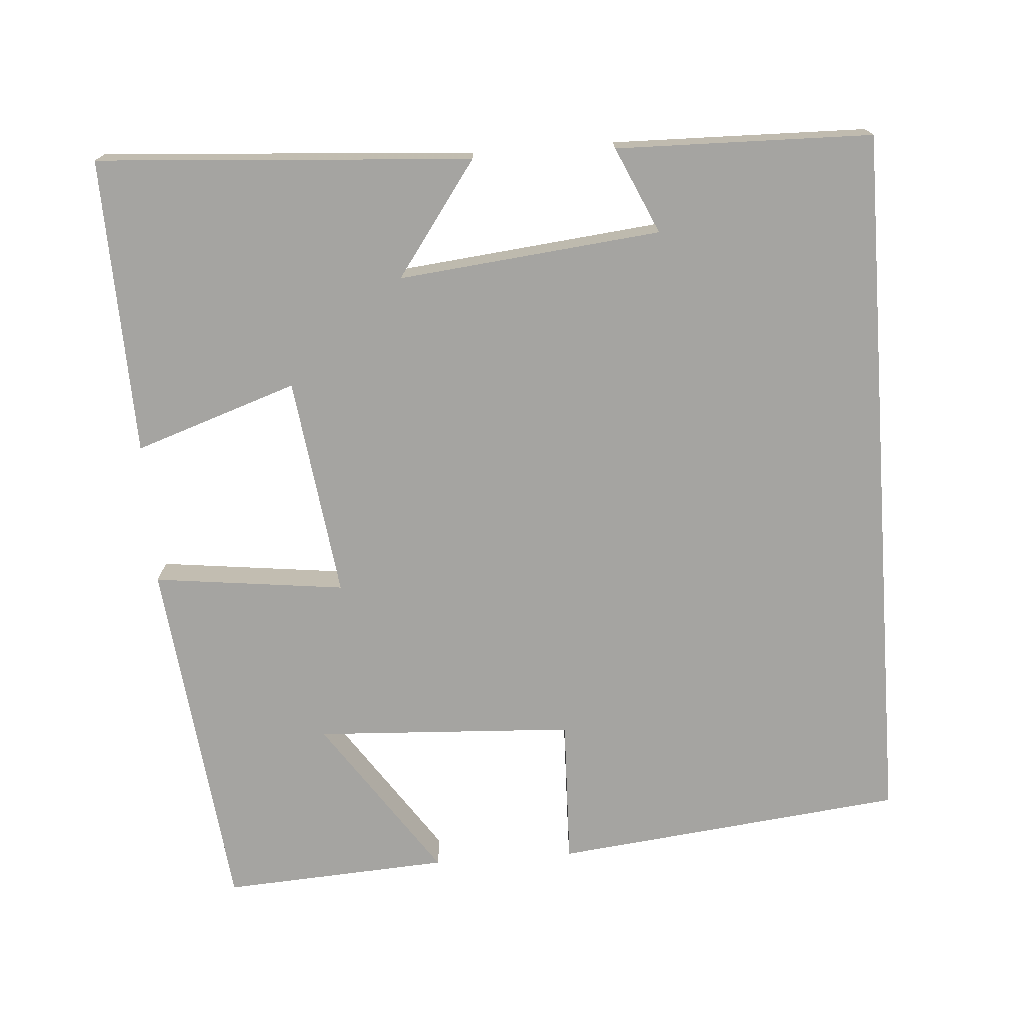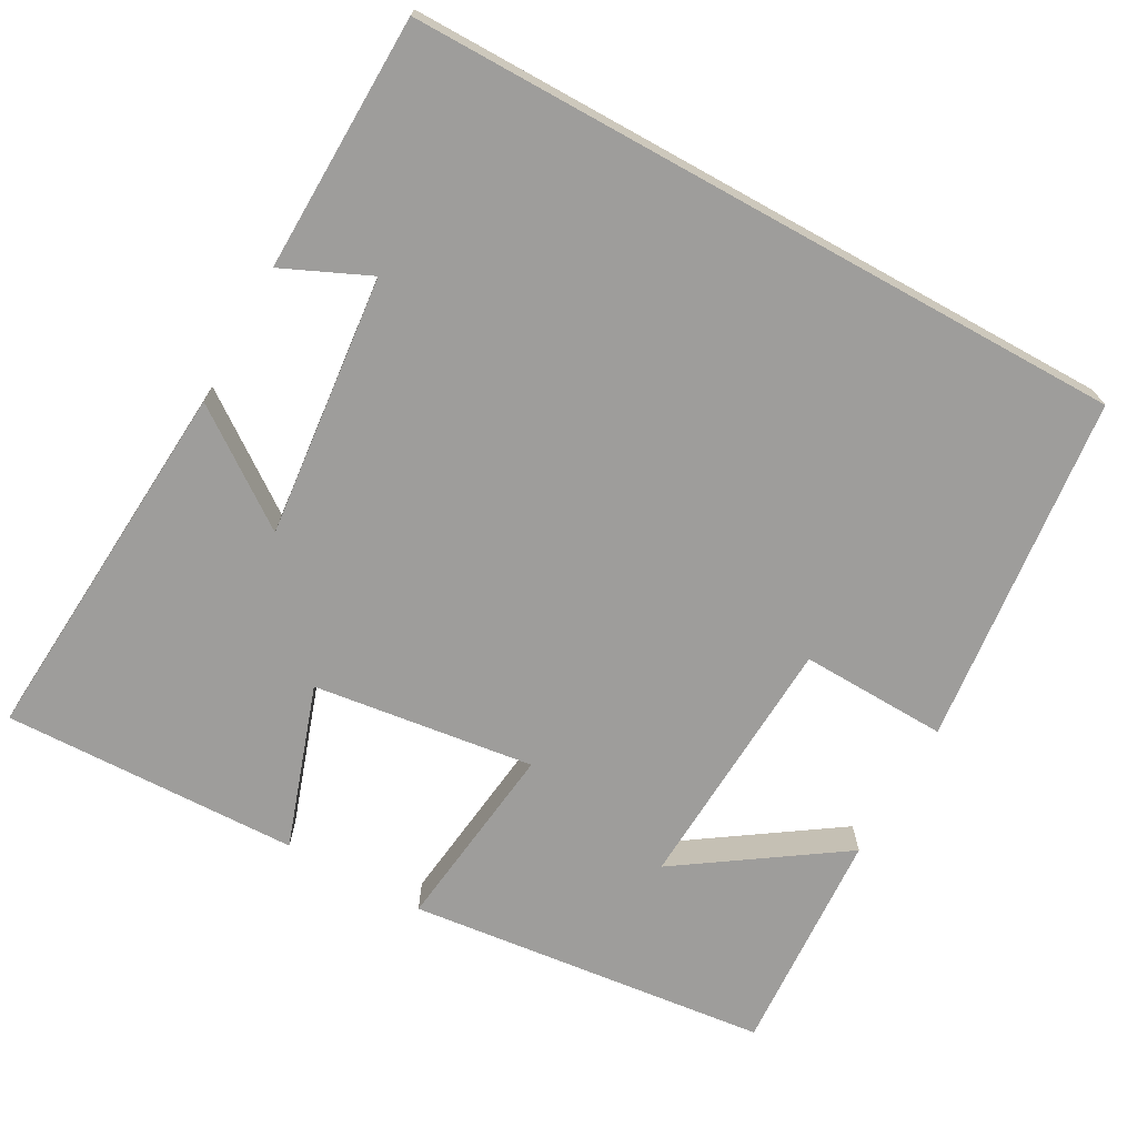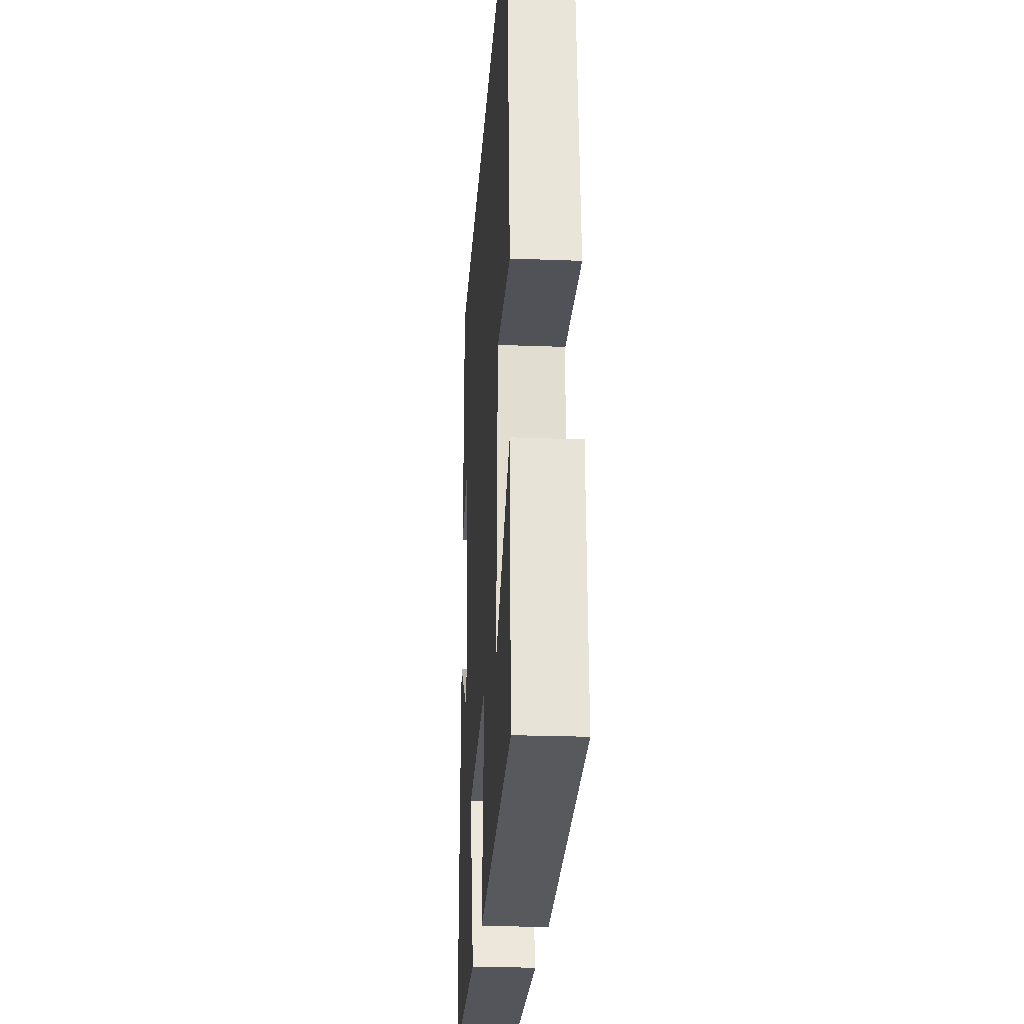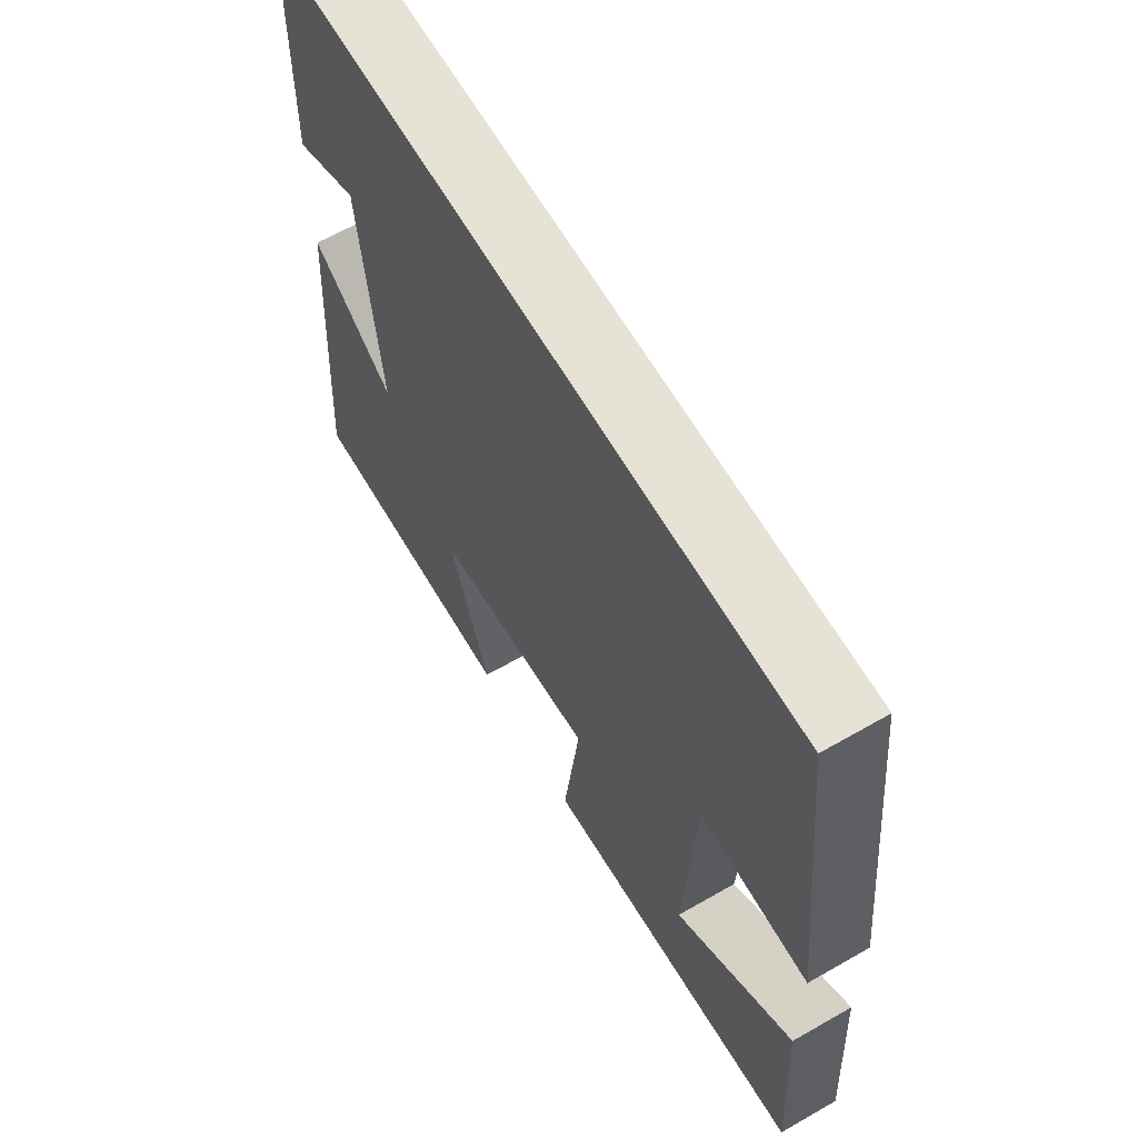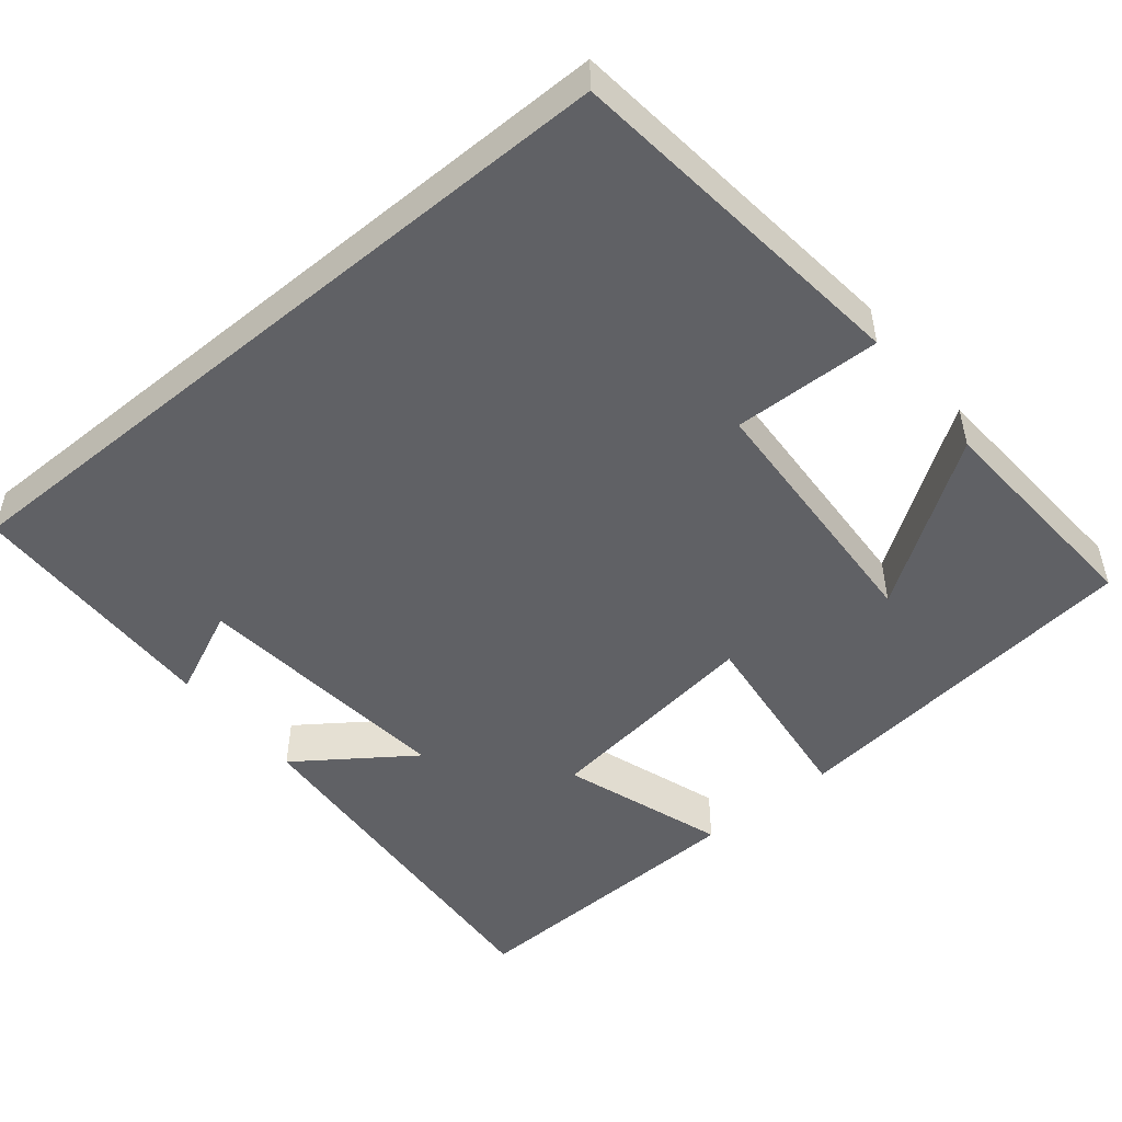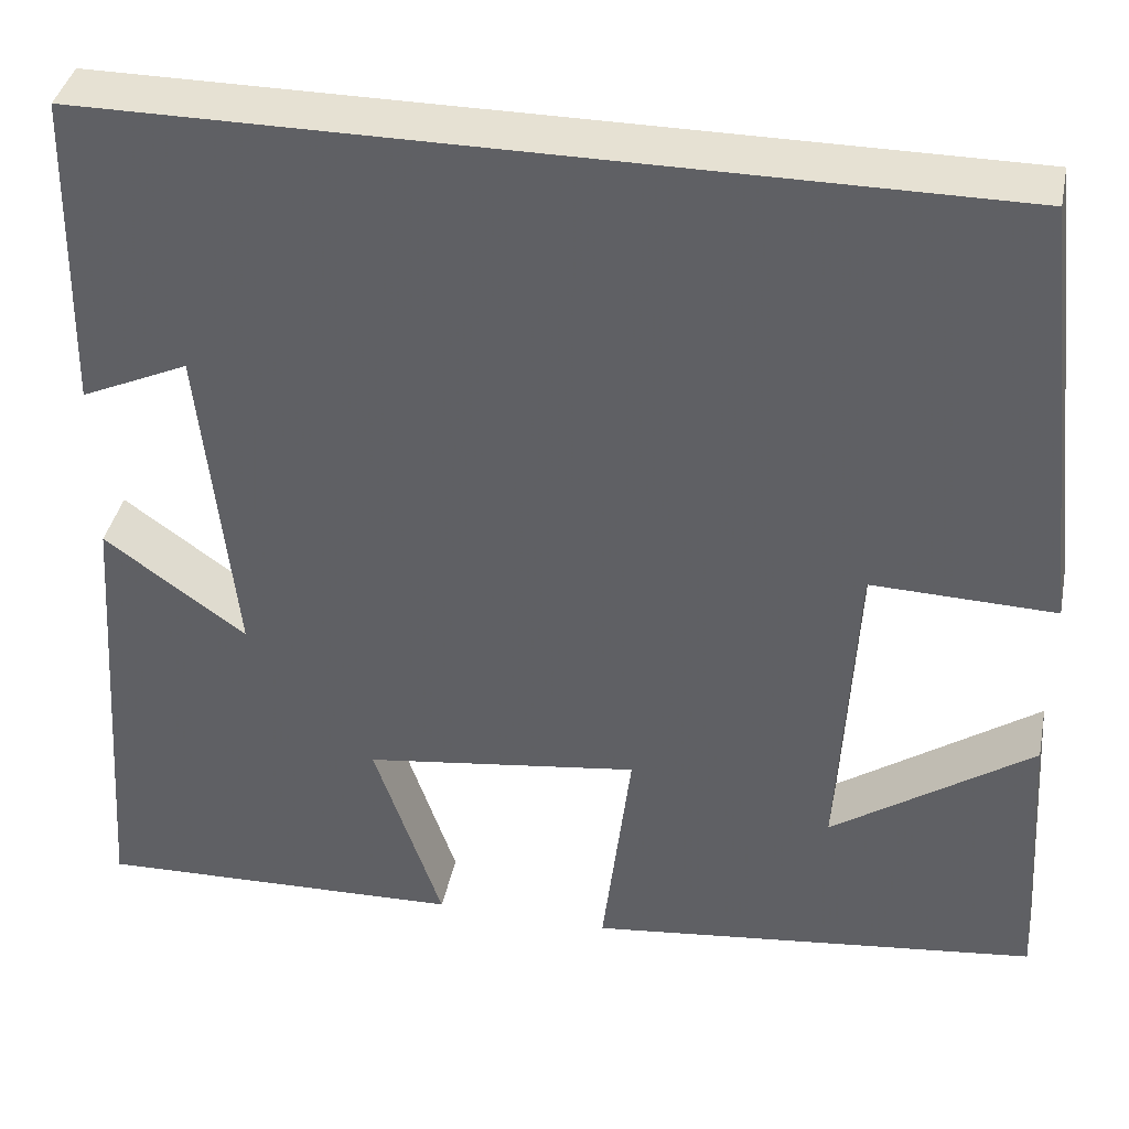
<metadata>
{"format":"obj","ext":"obj","renderer":"f3d","projection":"perspective","resolution":1024,"background":"white","views":[{"elev":-73.3,"azim":-85.8,"up":"+Y"},{"elev":-70.5,"azim":-29.0,"up":"+Y"},{"elev":-23.4,"azim":86.3,"up":"+Z"},{"elev":63.8,"azim":59.9,"up":"+Z"},{"elev":-49.7,"azim":39.5,"up":"+Y"},{"elev":38.6,"azim":11.4,"up":"+Z"}]}
</metadata>
<code>
v -0.534 0.07 -0.511
v -0.5 0.07 -0.021
v -0.351 0.07 -0.128
v -0.387 0.07 0.216
v -0.5 0.07 0.165
v -0.493 0.07 0.5
v 0.449 0.07 0.5
v 0.5 0.07 0.04
v 0.307 0.07 0.046
v 0.289 0.07 -0.294
v 0.5 0.07 -0.15
v 0.518 0.07 -0.447
v 0.043 0.07 -0.5
v 0.073 0.07 -0.249
v -0.217 0.07 -0.287
v -0.145 0.07 -0.5
v -0.534 0 -0.511
v -0.5 0 -0.021
v -0.351 0 -0.128
v -0.387 0 0.216
v -0.5 0 0.165
v -0.493 0 0.5
v 0.449 0 0.5
v 0.5 0 0.04
v 0.307 0 0.046
v 0.289 0 -0.294
v 0.5 0 -0.15
v 0.518 0 -0.447
v 0.043 0 -0.5
v 0.073 0 -0.249
v -0.217 0 -0.287
v -0.145 0 -0.5
f 1 2 3
f 16 1 3
f 15 16 3
f 14 15 3 4
f 12 13 14
f 10 11 12
f 10 12 14
f 9 10 14 4
f 7 8 9 4
f 4 5 6
f 4 6 7
f 19 18 17
f 19 17 32
f 19 32 31
f 20 19 31 30
f 30 29 28
f 28 27 26
f 30 28 26
f 20 30 26 25
f 20 25 24 23
f 22 21 20
f 23 22 20
f 1 17 18 2
f 2 18 19 3
f 3 19 20 4
f 4 20 21 5
f 5 21 22 6
f 6 22 23 7
f 7 23 24 8
f 8 24 25 9
f 9 25 26 10
f 10 26 27 11
f 11 27 28 12
f 12 28 29 13
f 13 29 30 14
f 14 30 31 15
f 15 31 32 16
f 16 32 17 1

</code>
